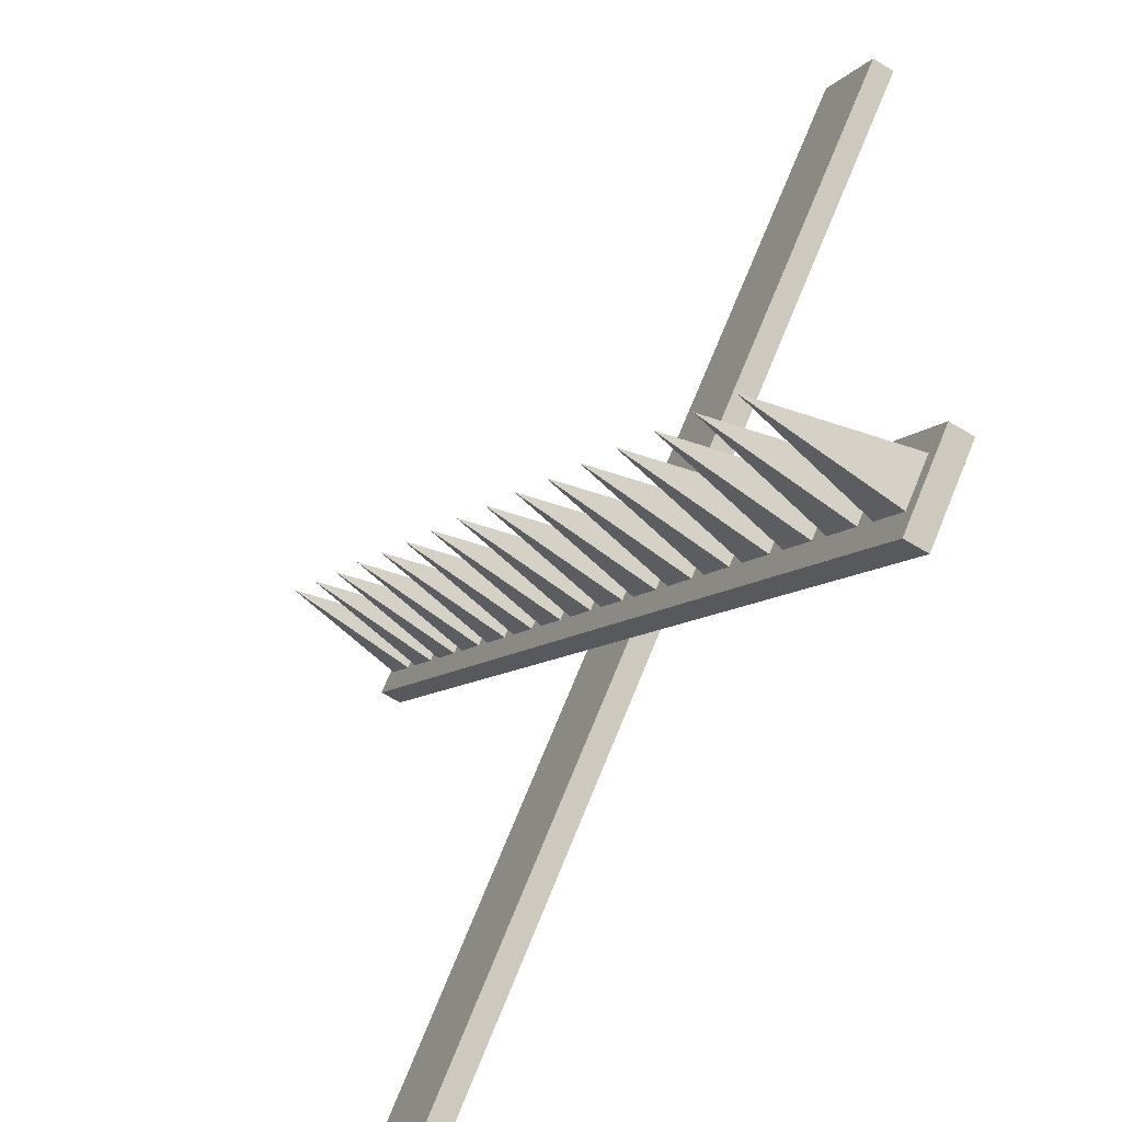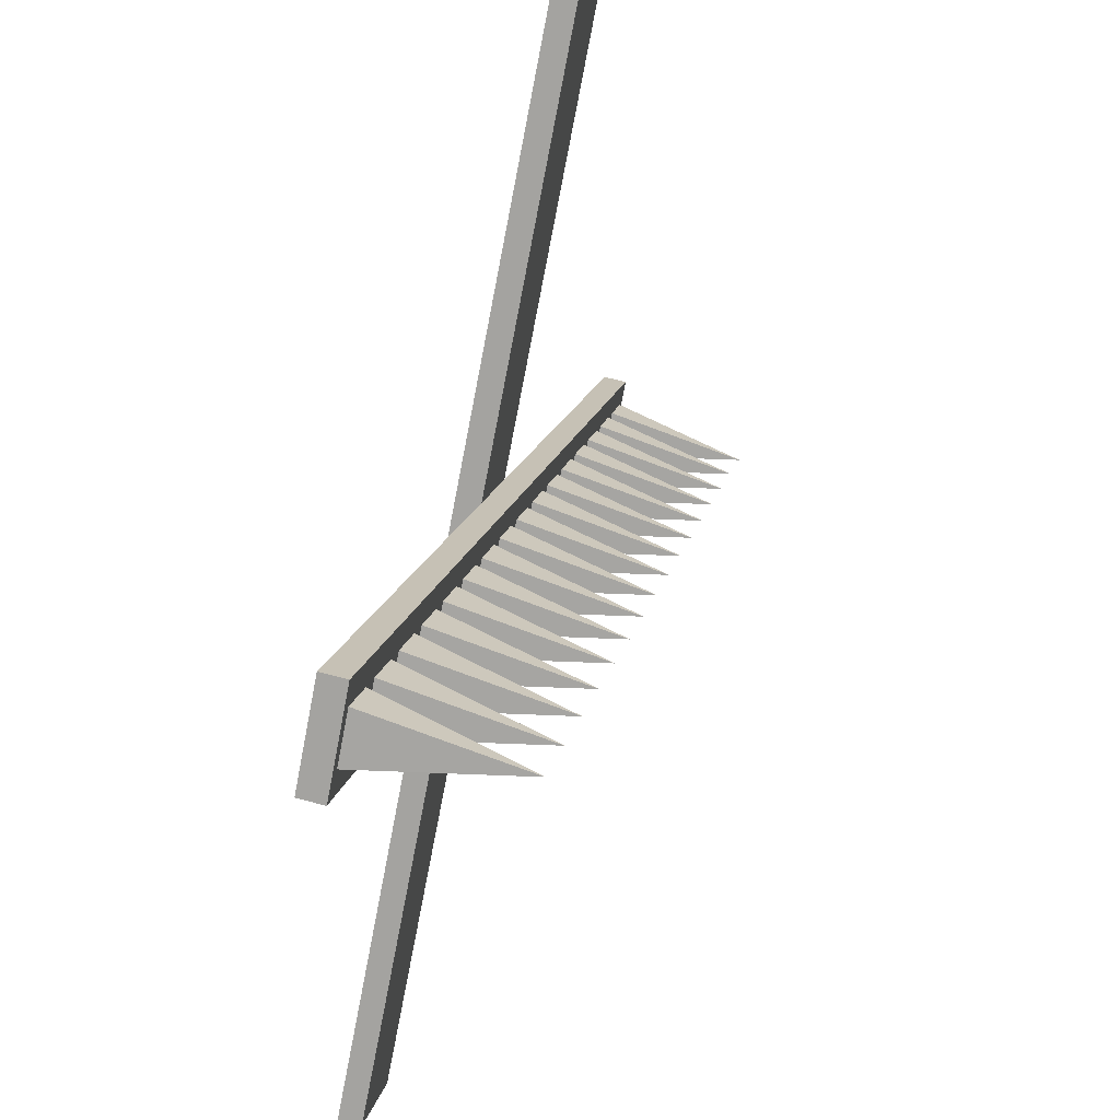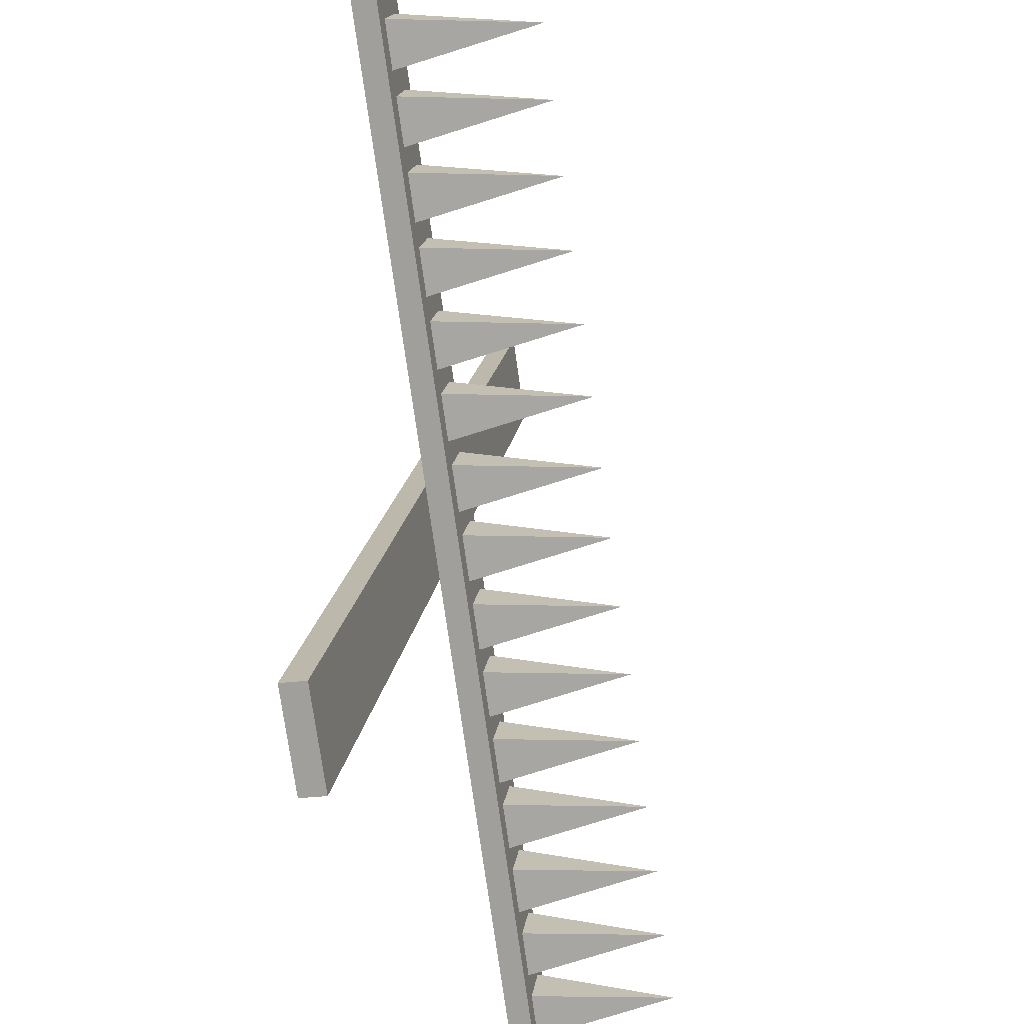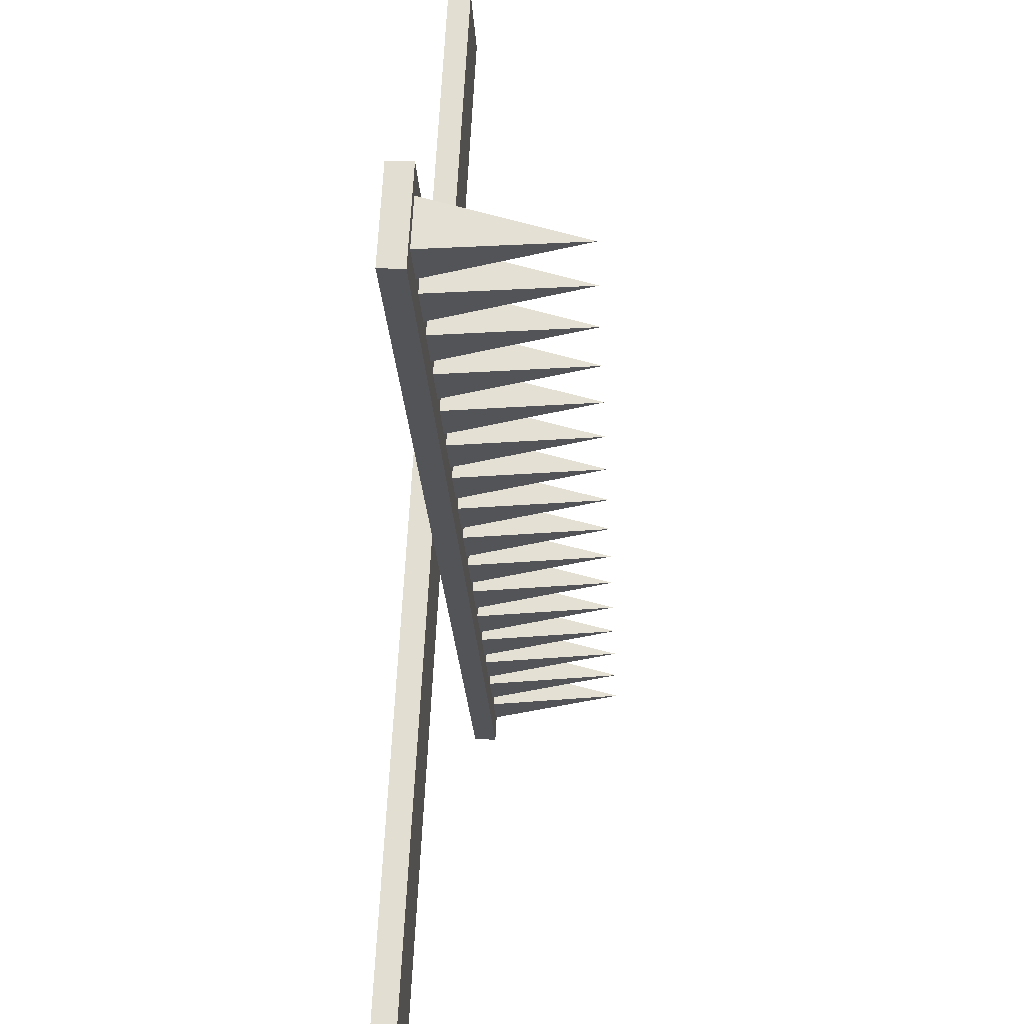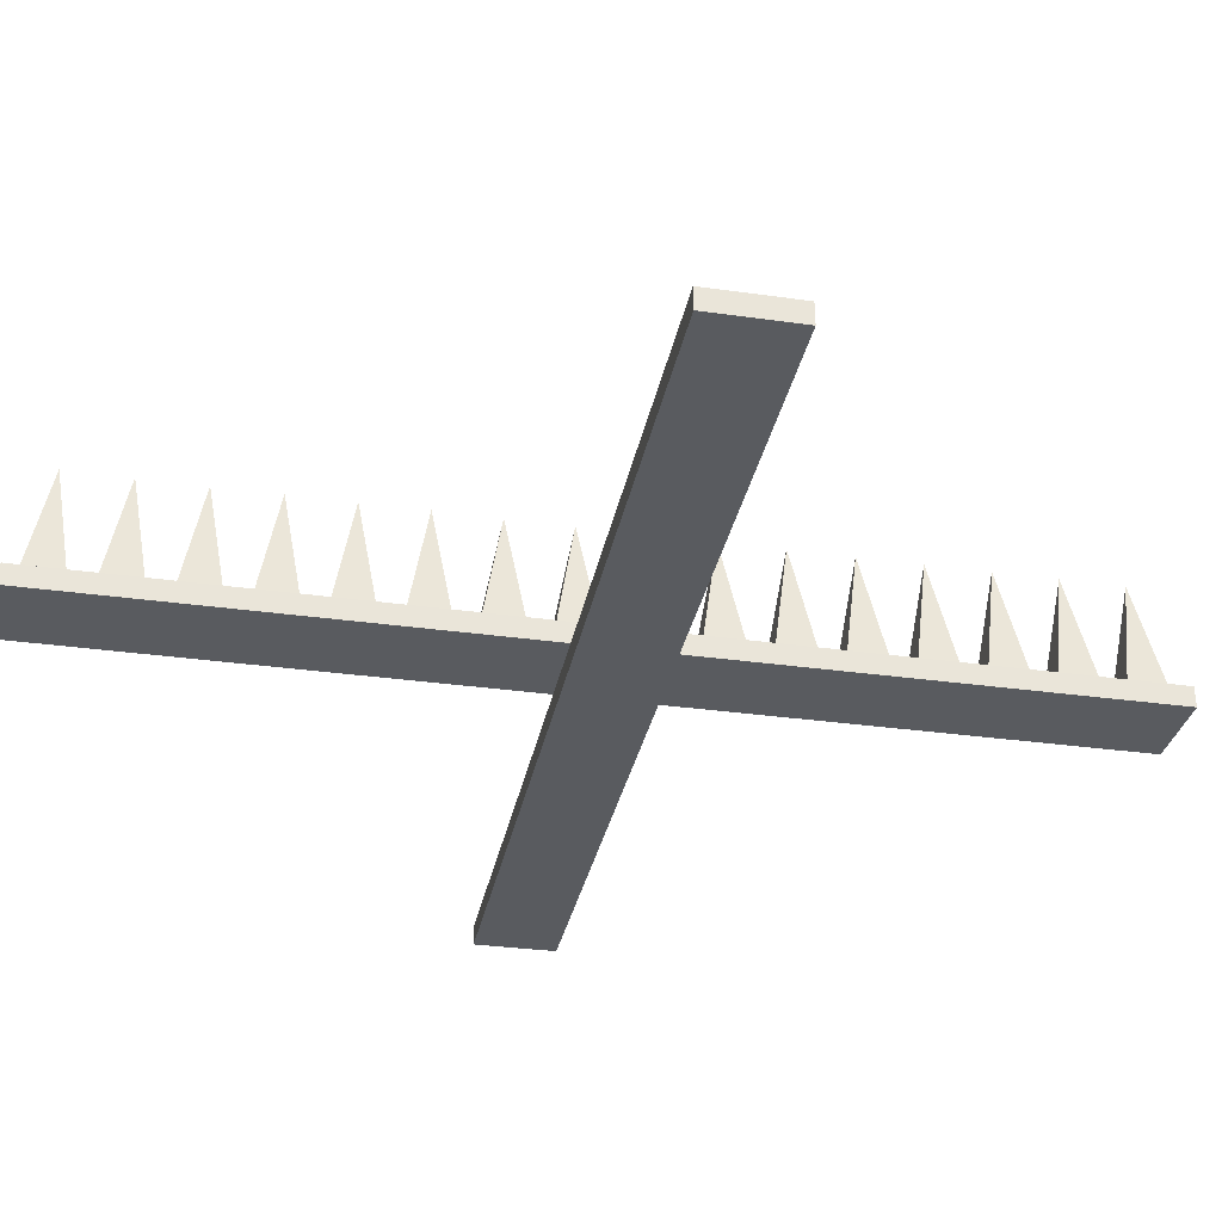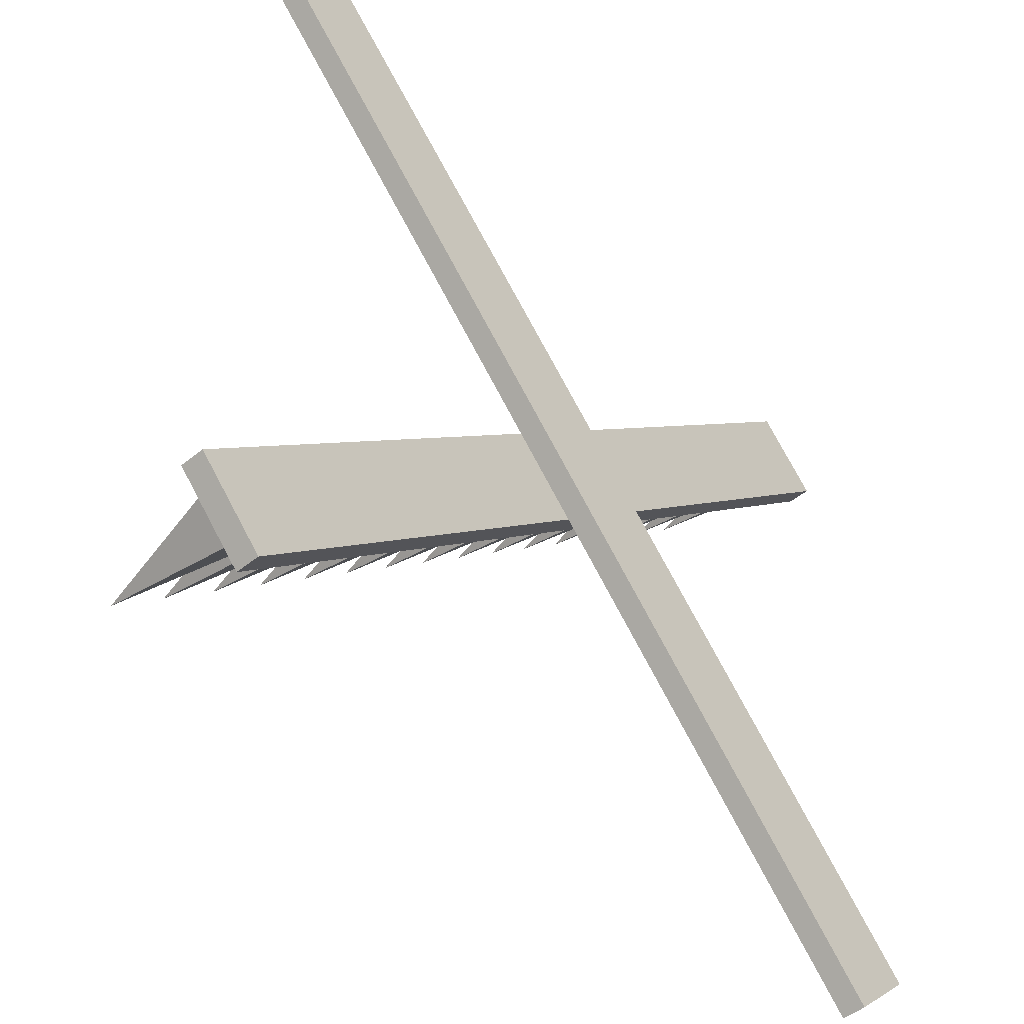
<metadata>
{"format":"obj","ext":"obj","renderer":"f3d","projection":"perspective","resolution":1024,"background":"white","views":[{"elev":-58.5,"azim":-122.5,"up":"+Z"},{"elev":60.4,"azim":105.6,"up":"+Z"},{"elev":-28.4,"azim":101.2,"up":"+Z"},{"elev":21.6,"azim":94.3,"up":"+Z"},{"elev":-32.6,"azim":-56.0,"up":"+Y"},{"elev":-49.9,"azim":-48.4,"up":"+Z"}]}
</metadata>
<code>
o spike_strip
v -0.5745 0.0625 -0.4861
v 0.4861 0.0625 0.5745
v 0.5745 0.0625 0.4861
v -0.4861 0.0625 -0.5745
v -0.4861 0.03125 -0.5745
v 0.5745 0.03125 0.4861
v 0.4861 0.03125 0.5745
v -0.5745 0.03125 -0.4861
v -0.5745 0.03125 0.4861
v -0.4861 0.03125 0.5745
v 0.5745 0.03125 -0.4861
v 0.4861 0.03125 -0.5745
v 0.4861 0 -0.5745
v 0.5745 0 -0.4861
v -0.4861 -0 0.5745
v -0.5745 -0 0.4861
v 0.03315 0.25 0.03315
v 0.03315 0.0625 -0.01105
v 0.07734 0.0625 0.03315
v 0.03315 0.0625 0.07734
v -0.01105 0.0625 0.03315
v 0.09944 0.25 0.09944
v 0.09944 0.0625 0.05524
v 0.1436 0.0625 0.09944
v 0.09944 0.0625 0.1436
v 0.05524 0.0625 0.09944
v -0.03315 0.25 -0.03315
v -0.03315 0.0625 -0.07734
v 0.01105 0.0625 -0.03315
v -0.03315 0.0625 0.01105
v -0.07734 0.0625 -0.03315
v -0.09944 0.25 -0.09944
v -0.09944 0.0625 -0.1436
v -0.05524 0.0625 -0.09944
v -0.09944 0.0625 -0.05524
v -0.1436 0.0625 -0.09944
v -0.2983 0.25 -0.2983
v -0.2983 0.0625 -0.3425
v -0.2541 0.0625 -0.2983
v -0.2983 0.0625 -0.2541
v -0.3425 0.0625 -0.2983
v -0.3646 0.25 -0.3646
v -0.3646 0.0625 -0.4088
v -0.3204 0.0625 -0.3646
v -0.3646 0.0625 -0.3204
v -0.4088 0.0625 -0.3646
v -0.232 0.25 -0.232
v -0.232 0.0625 -0.2762
v -0.1878 0.0625 -0.232
v -0.232 0.0625 -0.1878
v -0.2762 0.0625 -0.232
v -0.1657 0.25 -0.1657
v -0.1657 0.0625 -0.2099
v -0.1215 0.0625 -0.1657
v -0.1657 0.0625 -0.1215
v -0.2099 0.0625 -0.1657
v -0.4309 0.25 -0.4309
v -0.4309 0.0625 -0.4751
v -0.3867 0.0625 -0.4309
v -0.4309 0.0625 -0.3867
v -0.4751 0.0625 -0.4309
v -0.4972 0.25 -0.4972
v -0.4972 0.0625 -0.5414
v -0.453 0.0625 -0.4972
v -0.4972 0.0625 -0.453
v -0.5414 0.0625 -0.4972
v 0.232 0.25 0.232
v 0.232 0.0625 0.1878
v 0.2762 0.0625 0.232
v 0.232 0.0625 0.2762
v 0.1878 0.0625 0.232
v 0.1657 0.25 0.1657
v 0.1657 0.0625 0.1215
v 0.2099 0.0625 0.1657
v 0.1657 0.0625 0.2099
v 0.1215 0.0625 0.1657
v 0.3646 0.25 0.3646
v 0.3646 0.0625 0.3204
v 0.4088 0.0625 0.3646
v 0.3646 0.0625 0.4088
v 0.3204 0.0625 0.3646
v 0.2983 0.25 0.2983
v 0.2983 0.0625 0.2541
v 0.3425 0.0625 0.2983
v 0.2983 0.0625 0.3425
v 0.2541 0.0625 0.2983
v 0.4972 0.25 0.4972
v 0.4972 0.0625 0.453
v 0.5414 0.0625 0.4972
v 0.4972 0.0625 0.5414
v 0.453 0.0625 0.4972
v 0.4309 0.25 0.4309
v 0.4309 0.0625 0.3867
v 0.4751 0.0625 0.4309
v 0.4309 0.0625 0.4751
v 0.3867 0.0625 0.4309
f 1 2 3 4
f 5 6 7 8
f 2 1 8 7
f 4 3 6 5
f 3 2 7 6
f 1 4 5 8
f 9 10 11 12
f 13 14 15 16
f 10 9 16 15
f 12 11 14 13
f 11 10 15 14
f 9 12 13 16
f 18 19 20 21
f 17 21 20
f 17 19 18
f 17 20 19
f 17 18 21
f 23 24 25 26
f 22 26 25
f 22 24 23
f 22 25 24
f 22 23 26
f 28 29 30 31
f 27 31 30
f 27 29 28
f 27 30 29
f 27 28 31
f 33 34 35 36
f 32 36 35
f 32 34 33
f 32 35 34
f 32 33 36
f 38 39 40 41
f 37 41 40
f 37 39 38
f 37 40 39
f 37 38 41
f 43 44 45 46
f 42 46 45
f 42 44 43
f 42 45 44
f 42 43 46
f 48 49 50 51
f 47 51 50
f 47 49 48
f 47 50 49
f 47 48 51
f 53 54 55 56
f 52 56 55
f 52 54 53
f 52 55 54
f 52 53 56
f 58 59 60 61
f 57 61 60
f 57 59 58
f 57 60 59
f 57 58 61
f 63 64 65 66
f 62 66 65
f 62 64 63
f 62 65 64
f 62 63 66
f 68 69 70 71
f 67 71 70
f 67 69 68
f 67 70 69
f 67 68 71
f 73 74 75 76
f 72 76 75
f 72 74 73
f 72 75 74
f 72 73 76
f 78 79 80 81
f 77 81 80
f 77 79 78
f 77 80 79
f 77 78 81
f 83 84 85 86
f 82 86 85
f 82 84 83
f 82 85 84
f 82 83 86
f 88 89 90 91
f 87 91 90
f 87 89 88
f 87 90 89
f 87 88 91
f 93 94 95 96
f 92 96 95
f 92 94 93
f 92 95 94
f 92 93 96

</code>
